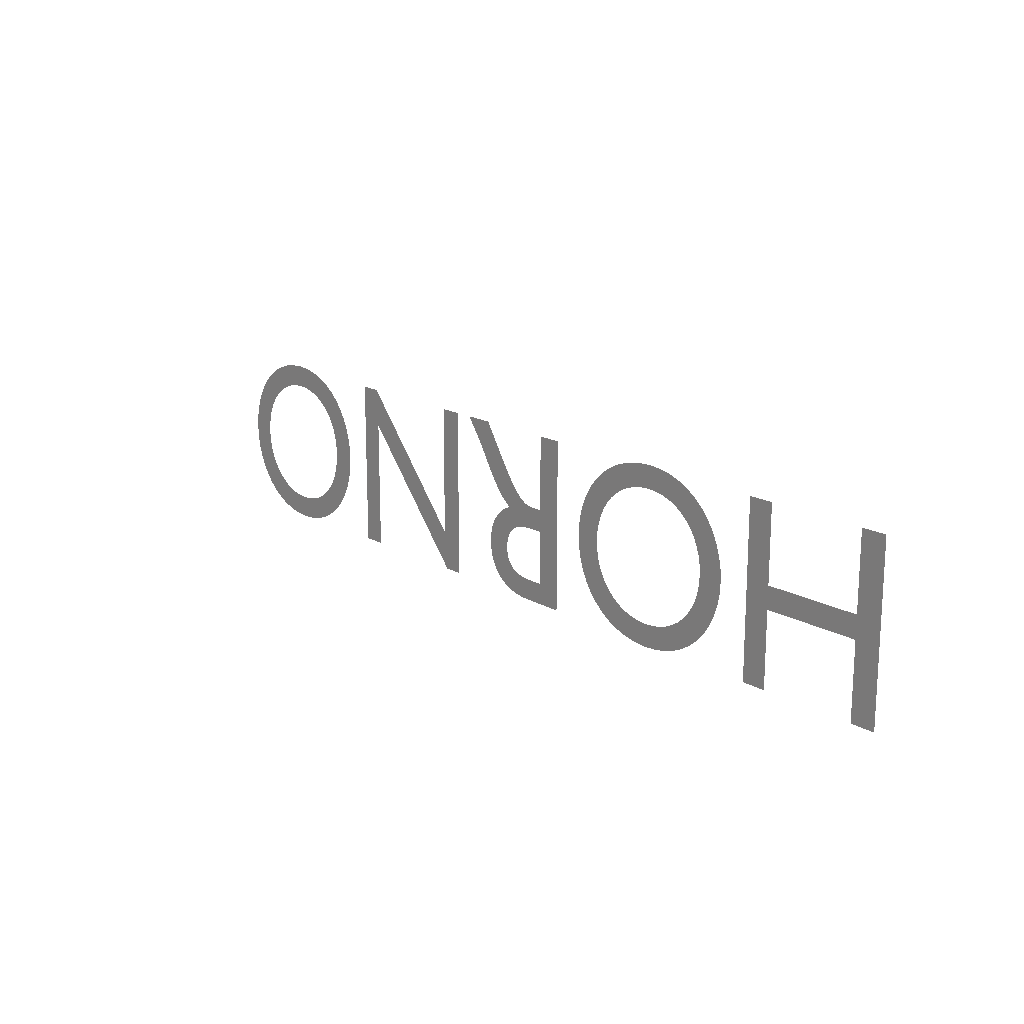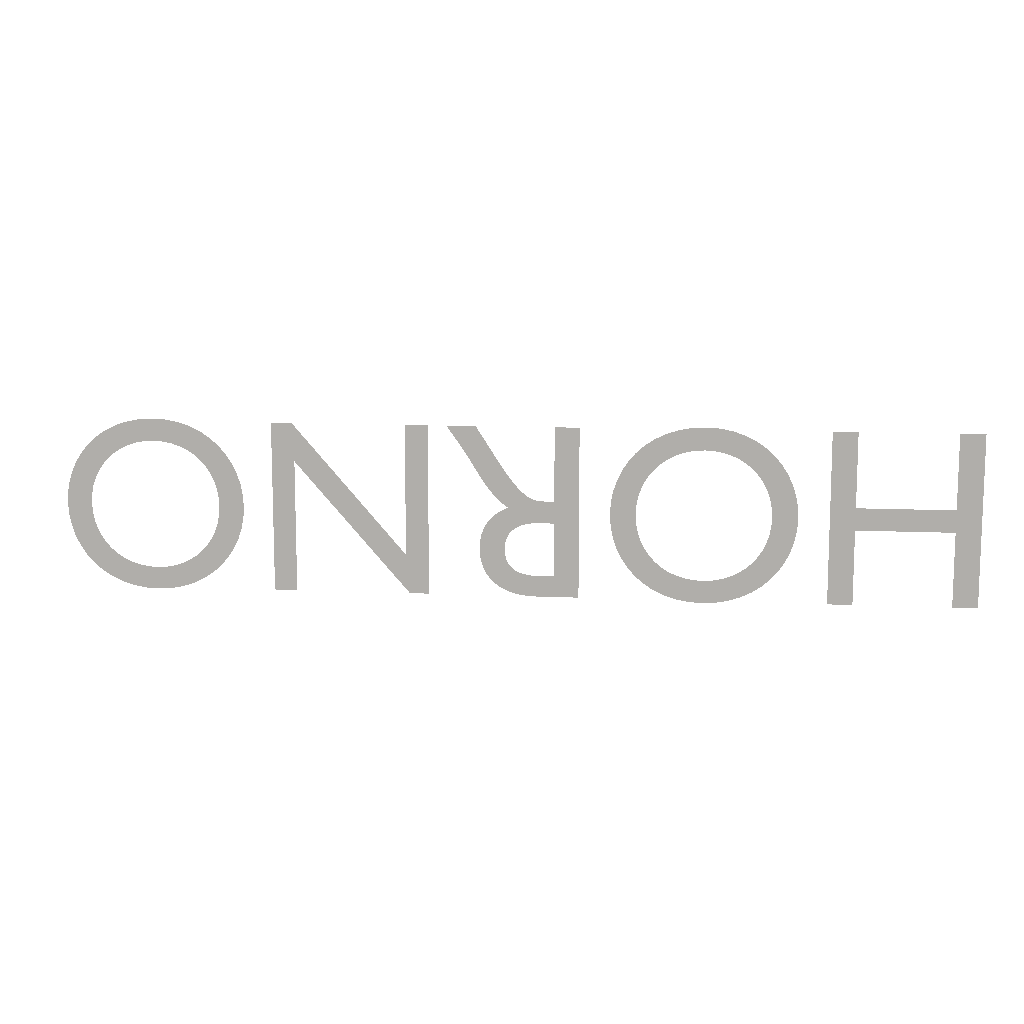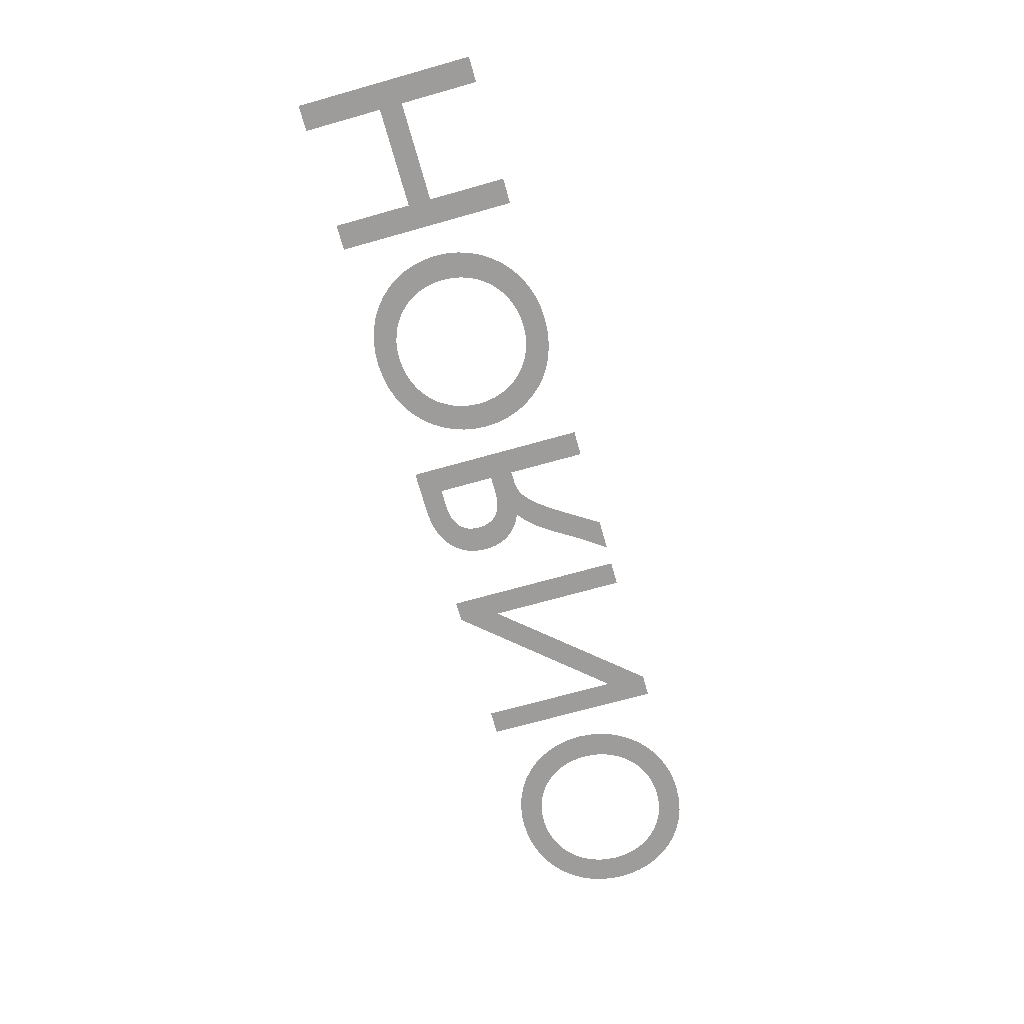
<metadata>
{"format":"obj","ext":"obj","renderer":"f3d","projection":"perspective","resolution":1024,"background":"white","views":[{"elev":16.8,"azim":-130.8,"up":"+Z"},{"elev":10.8,"azim":-173.4,"up":"+Z"},{"elev":-70.1,"azim":-74.3,"up":"+Y"}]}
</metadata>
<code>
o Text
v 1.047 0 0.01209
v 1.05 0 0.04776
v 1.056 0 0.08239
v 1.067 0 0.1156
v 1.082 0 0.1469
v 1.101 0 0.1761
v 1.124 0 0.2026
v 1.15 0 0.2262
v 1.18 0 0.2463
v 1.213 0 0.2626
v 1.25 0 0.2748
v 1.289 0 0.2824
v 1.331 0 0.285
v 1.375 0 0.2824
v 1.415 0 0.2747
v 1.452 0 0.2625
v 1.486 0 0.2461
v 1.516 0 0.2259
v 1.543 0 0.2023
v 1.565 0 0.1758
v 1.584 0 0.1466
v 1.599 0 0.1153
v 1.61 0 0.08212
v 1.617 0 0.04759
v 1.619 0 0.01209
v 1.617 0 -0.0244
v 1.61 0 -0.05957
v 1.599 0 -0.09305
v 1.584 0 -0.1245
v 1.565 0 -0.1536
v 1.542 0 -0.1799
v 1.515 0 -0.2032
v 1.485 0 -0.223
v 1.451 0 -0.239
v 1.415 0 -0.2509
v 1.375 0 -0.2583
v 1.333 0 -0.2608
v 1.291 0 -0.2583
v 1.252 0 -0.2508
v 1.215 0 -0.2389
v 1.182 0 -0.2228
v 1.152 0 -0.2029
v 1.125 0 -0.1796
v 1.102 0 -0.1532
v 1.083 0 -0.1242
v 1.068 0 -0.09273
v 1.057 0 -0.0593
v 1.05 0 -0.02424
v 1.126 0 0.01209
v 1.128 0 -0.01647
v 1.133 0 -0.04354
v 1.142 0 -0.06893
v 1.153 0 -0.09245
v 1.168 0 -0.1139
v 1.185 0 -0.1331
v 1.205 0 -0.1499
v 1.226 0 -0.1641
v 1.25 0 -0.1754
v 1.276 0 -0.1837
v 1.304 0 -0.1889
v 1.333 0 -0.1906
v 1.362 0 -0.1889
v 1.39 0 -0.1837
v 1.415 0 -0.1754
v 1.44 0 -0.1641
v 1.461 0 -0.1499
v 1.481 0 -0.1331
v 1.498 0 -0.1139
v 1.513 0 -0.09245
v 1.525 0 -0.06893
v 1.533 0 -0.04354
v 1.538 0 -0.01647
v 1.54 0 0.01209
v 1.538 0 0.04048
v 1.533 0 0.06744
v 1.525 0 0.09278
v 1.513 0 0.1163
v 1.498 0 0.1378
v 1.481 0 0.157
v 1.461 0 0.1739
v 1.44 0 0.1881
v 1.415 0 0.1995
v 1.39 0 0.2079
v 1.362 0 0.213
v 1.333 0 0.2148
v 1.304 0 0.213
v 1.276 0 0.2079
v 1.25 0 0.1995
v 1.226 0 0.1881
v 1.205 0 0.1739
v 1.185 0 0.157
v 1.168 0 0.1378
v 1.153 0 0.1163
v 1.142 0 0.09278
v 1.133 0 0.06744
v 1.128 0 0.04048
v 0.9538 0 -0.2538
v 0.882 0 -0.2538
v 0.882 0 0.1579
v 0.5218 0 -0.2538
v 0.461 0 -0.2538
v 0.461 0 0.278
v 0.5327 0 0.278
v 0.5327 0 -0.1314
v 0.8883 0 0.278
v 0.9538 0 0.278
v -0.007615 0 -0.2538
v -0.007615 0 0.278
v 0.0688 0 0.278
v 0.0688 0 0.04717
v 0.1008 0 0.04717
v 0.1104 0 0.04748
v 0.1199 0 0.0486
v 0.1294 0 0.05083
v 0.1391 0 0.05445
v 0.1491 0 0.05976
v 0.1596 0 0.06706
v 0.1708 0 0.07662
v 0.1828 0 0.08876
v 0.1957 0 0.1038
v 0.2098 0 0.1219
v 0.2251 0 0.1435
v 0.2419 0 0.1688
v 0.3121 0 0.278
v 0.4033 0 0.278
v 0.3946 0 0.266
v 0.3868 0 0.2551
v 0.3797 0 0.2453
v 0.3732 0 0.2363
v 0.3673 0 0.228
v 0.3618 0 0.2201
v 0.3565 0 0.2125
v 0.3515 0 0.205
v 0.3465 0 0.1975
v 0.3415 0 0.1897
v 0.3363 0 0.1815
v 0.3308 0 0.1727
v 0.3209 0 0.1565
v 0.3113 0 0.141
v 0.302 0 0.1262
v 0.2928 0 0.1122
v 0.2836 0 0.0988
v 0.2745 0 0.08616
v 0.2651 0 0.07424
v 0.2555 0 0.06303
v 0.2455 0 0.05253
v 0.235 0 0.04276
v 0.224 0 0.03369
v 0.2123 0 0.02534
v 0.226 0 0.01921
v 0.2386 0 0.01212
v 0.2502 0 0.004119
v 0.2606 0 -0.004778
v 0.2699 0 -0.01454
v 0.2781 0 -0.02515
v 0.285 0 -0.03656
v 0.2908 0 -0.04876
v 0.2953 0 -0.06172
v 0.2985 0 -0.07541
v 0.3005 0 -0.0898
v 0.3012 0 -0.1049
v 0.2998 0 -0.1271
v 0.2957 0 -0.1479
v 0.289 0 -0.167
v 0.2798 0 -0.1844
v 0.2681 0 -0.2
v 0.2542 0 -0.2138
v 0.238 0 -0.2257
v 0.2196 0 -0.2356
v 0.1992 0 -0.2435
v 0.1768 0 -0.2492
v 0.1525 0 -0.2526
v 0.1265 0 -0.2538
v 0.0688 0 -0.1883
v 0.1179 0 -0.1883
v 0.1355 0 -0.1877
v 0.1513 0 -0.1858
v 0.1654 0 -0.1828
v 0.1778 0 -0.1786
v 0.1885 0 -0.1733
v 0.1976 0 -0.1669
v 0.2053 0 -0.1594
v 0.2114 0 -0.151
v 0.2162 0 -0.1416
v 0.2195 0 -0.1313
v 0.2216 0 -0.1201
v 0.2224 0 -0.108
v 0.2221 0 -0.09695
v 0.2206 0 -0.08615
v 0.2179 0 -0.07572
v 0.2139 0 -0.0658
v 0.2083 0 -0.05653
v 0.2012 0 -0.04805
v 0.1923 0 -0.04049
v 0.1816 0 -0.034
v 0.1689 0 -0.02872
v 0.1541 0 -0.02477
v 0.1372 0 -0.02229
v 0.1179 0 -0.02144
v 0.0688 0 -0.02144
v -0.6743 0 0.01209
v -0.672 0 0.04776
v -0.6653 0 0.08239
v -0.6544 0 0.1156
v -0.6393 0 0.1469
v -0.6203 0 0.1761
v -0.5976 0 0.2026
v -0.5712 0 0.2262
v -0.5413 0 0.2463
v -0.5082 0 0.2626
v -0.4719 0 0.2748
v -0.4326 0 0.2824
v -0.3905 0 0.285
v -0.347 0 0.2824
v -0.3066 0 0.2747
v -0.2695 0 0.2625
v -0.2358 0 0.2461
v -0.2056 0 0.2259
v -0.1791 0 0.2023
v -0.1562 0 0.1758
v -0.1373 0 0.1466
v -0.1224 0 0.1153
v -0.1115 0 0.08212
v -0.105 0 0.04759
v -0.1027 0 0.01209
v -0.105 0 -0.0244
v -0.1118 0 -0.05957
v -0.1228 0 -0.09305
v -0.1379 0 -0.1245
v -0.1571 0 -0.1536
v -0.18 0 -0.1799
v -0.2066 0 -0.2032
v -0.2367 0 -0.223
v -0.2702 0 -0.239
v -0.3068 0 -0.2509
v -0.3464 0 -0.2583
v -0.3889 0 -0.2608
v -0.4307 0 -0.2583
v -0.4699 0 -0.2508
v -0.5062 0 -0.2389
v -0.5395 0 -0.2228
v -0.5695 0 -0.2029
v -0.5962 0 -0.1796
v -0.6193 0 -0.1532
v -0.6386 0 -0.1242
v -0.6539 0 -0.09273
v -0.6651 0 -0.0593
v -0.672 0 -0.02424
v -0.5955 0 0.01209
v -0.5937 0 -0.01647
v -0.5885 0 -0.04354
v -0.5799 0 -0.06893
v -0.5683 0 -0.09245
v -0.5538 0 -0.1139
v -0.5367 0 -0.1331
v -0.517 0 -0.1499
v -0.4951 0 -0.1641
v -0.4712 0 -0.1754
v -0.4454 0 -0.1837
v -0.4179 0 -0.1889
v -0.3889 0 -0.1906
v -0.3598 0 -0.1889
v -0.3321 0 -0.1837
v -0.3062 0 -0.1754
v -0.2821 0 -0.1641
v -0.2601 0 -0.1499
v -0.2405 0 -0.1331
v -0.2233 0 -0.1139
v -0.2088 0 -0.09245
v -0.1971 0 -0.06893
v -0.1886 0 -0.04354
v -0.1833 0 -0.01647
v -0.1815 0 0.01209
v -0.1833 0 0.04048
v -0.1886 0 0.06744
v -0.1971 0 0.09278
v -0.2088 0 0.1163
v -0.2233 0 0.1378
v -0.2405 0 0.157
v -0.2601 0 0.1739
v -0.2821 0 0.1881
v -0.3062 0 0.1995
v -0.3321 0 0.2079
v -0.3598 0 0.213
v -0.3889 0 0.2148
v -0.4179 0 0.213
v -0.4454 0 0.2079
v -0.4712 0 0.1995
v -0.4951 0 0.1881
v -0.517 0 0.1739
v -0.5367 0 0.157
v -0.5538 0 0.1378
v -0.5683 0 0.1163
v -0.5799 0 0.09278
v -0.5885 0 0.06744
v -0.5937 0 0.04048
v -0.7686 0 -0.2538
v -0.845 0 -0.2538
v -0.845 0 -0.02222
v -1.143 0 -0.02222
v -1.143 0 -0.2538
v -1.219 0 -0.2538
v -1.219 0 0.278
v -1.143 0 0.278
v -1.143 0 0.04639
v -0.845 0 0.04639
v -0.845 0 0.278
v -0.7686 0 0.278
f 38 36 37
f 38 35 36
f 39 35 38
f 39 34 35
f 40 34 39
f 40 33 34
f 41 33 40
f 41 32 33
f 42 32 41
f 42 31 32
f 43 61 42
f 61 31 42
f 43 60 61
f 62 31 61
f 63 31 62
f 43 59 60
f 64 31 63
f 43 58 59
f 64 30 31
f 44 58 43
f 65 30 64
f 44 57 58
f 66 30 65
f 44 56 57
f 66 29 30
f 45 56 44
f 67 29 66
f 45 55 56
f 68 29 67
f 45 54 55
f 68 28 29
f 46 54 45
f 69 28 68
f 46 53 54
f 69 27 28
f 47 53 46
f 70 27 69
f 47 52 53
f 71 27 70
f 47 51 52
f 71 26 27
f 48 51 47
f 72 26 71
f 48 50 51
f 72 25 26
f 1 50 48
f 73 25 72
f 1 49 50
f 2 49 1
f 2 96 49
f 74 25 73
f 74 24 25
f 2 95 96
f 75 24 74
f 75 23 24
f 3 95 2
f 3 94 95
f 76 23 75
f 76 22 23
f 4 94 3
f 77 22 76
f 4 93 94
f 77 21 22
f 5 93 4
f 78 21 77
f 5 92 93
f 79 21 78
f 5 91 92
f 79 20 21
f 6 91 5
f 80 20 79
f 6 90 91
f 81 20 80
f 6 89 90
f 81 19 20
f 7 89 6
f 82 19 81
f 7 88 89
f 83 19 82
f 7 87 88
f 83 18 19
f 8 87 7
f 84 18 83
f 8 86 87
f 85 18 84
f 8 85 86
f 8 18 85
f 8 17 18
f 9 17 8
f 9 16 17
f 10 16 9
f 10 15 16
f 11 15 10
f 11 14 15
f 12 14 11
f 12 13 14
f 102 100 101
f 102 104 100
f 104 99 100
f 99 97 98
f 99 106 97
f 102 103 104
f 105 99 104
f 105 106 99
f 108 174 107
f 174 173 107
f 174 172 173
f 174 171 172
f 174 170 171
f 174 169 170
f 174 168 169
f 174 167 168
f 174 166 167
f 174 175 166
f 175 165 166
f 108 200 174
f 176 165 175
f 177 165 176
f 178 165 177
f 178 164 165
f 179 164 178
f 180 164 179
f 181 164 180
f 181 163 164
f 182 163 181
f 183 163 182
f 184 163 183
f 184 162 163
f 185 162 184
f 186 162 185
f 186 161 162
f 187 161 186
f 188 161 187
f 188 160 161
f 189 160 188
f 189 159 160
f 190 159 189
f 191 159 190
f 191 158 159
f 192 158 191
f 192 157 158
f 193 157 192
f 193 156 157
f 194 156 193
f 195 156 194
f 195 155 156
f 196 155 195
f 197 155 196
f 197 154 155
f 198 154 197
f 199 154 198
f 108 110 200
f 110 199 200
f 110 154 199
f 110 153 154
f 110 152 153
f 110 151 152
f 110 150 151
f 110 149 150
f 110 148 149
f 110 147 148
f 110 111 147
f 111 112 147
f 112 146 147
f 108 109 110
f 113 146 112
f 114 146 113
f 115 146 114
f 115 145 146
f 116 145 115
f 117 145 116
f 117 144 145
f 118 144 117
f 118 143 144
f 119 143 118
f 119 142 143
f 120 142 119
f 120 141 142
f 121 141 120
f 121 140 141
f 122 140 121
f 122 139 140
f 122 138 139
f 123 138 122
f 123 137 138
f 124 137 123
f 124 136 137
f 124 135 136
f 124 134 135
f 124 133 134
f 124 132 133
f 124 131 132
f 124 130 131
f 124 129 130
f 124 128 129
f 124 127 128
f 124 126 127
f 124 125 126
f 238 236 237
f 238 235 236
f 239 235 238
f 239 234 235
f 240 234 239
f 240 233 234
f 241 233 240
f 241 232 233
f 242 232 241
f 242 231 232
f 243 261 242
f 261 231 242
f 243 260 261
f 262 231 261
f 263 231 262
f 243 259 260
f 264 231 263
f 243 258 259
f 264 230 231
f 244 258 243
f 265 230 264
f 244 257 258
f 266 230 265
f 244 256 257
f 266 229 230
f 245 256 244
f 267 229 266
f 245 255 256
f 268 229 267
f 245 254 255
f 268 228 229
f 246 254 245
f 269 228 268
f 246 253 254
f 269 227 228
f 247 253 246
f 270 227 269
f 247 252 253
f 271 227 270
f 247 251 252
f 271 226 227
f 248 251 247
f 272 226 271
f 248 250 251
f 272 225 226
f 201 250 248
f 273 225 272
f 201 249 250
f 202 249 201
f 202 296 249
f 274 225 273
f 274 224 225
f 202 295 296
f 275 224 274
f 275 223 224
f 203 295 202
f 203 294 295
f 276 223 275
f 276 222 223
f 204 294 203
f 277 222 276
f 204 293 294
f 277 221 222
f 205 293 204
f 278 221 277
f 205 292 293
f 279 221 278
f 205 291 292
f 279 220 221
f 206 291 205
f 280 220 279
f 206 290 291
f 281 220 280
f 206 289 290
f 281 219 220
f 207 289 206
f 282 219 281
f 207 288 289
f 283 219 282
f 207 287 288
f 283 218 219
f 208 287 207
f 284 218 283
f 208 286 287
f 285 218 284
f 208 285 286
f 208 218 285
f 208 217 218
f 209 217 208
f 209 216 217
f 210 216 209
f 210 215 216
f 211 215 210
f 211 214 215
f 212 214 211
f 212 213 214
f 303 301 302
f 303 300 301
f 299 297 298
f 299 308 297
f 303 305 300
f 305 299 300
f 305 306 299
f 306 308 299
f 303 304 305
f 307 308 306

</code>
